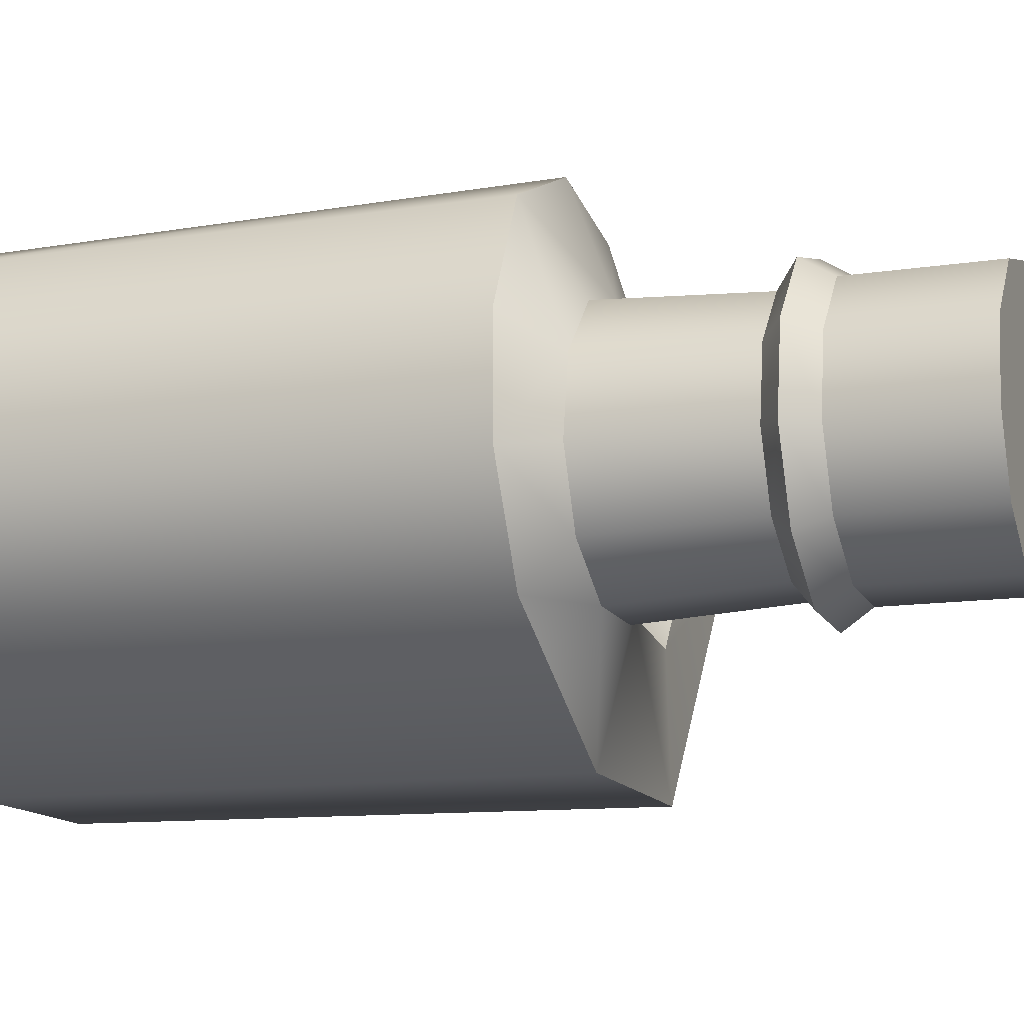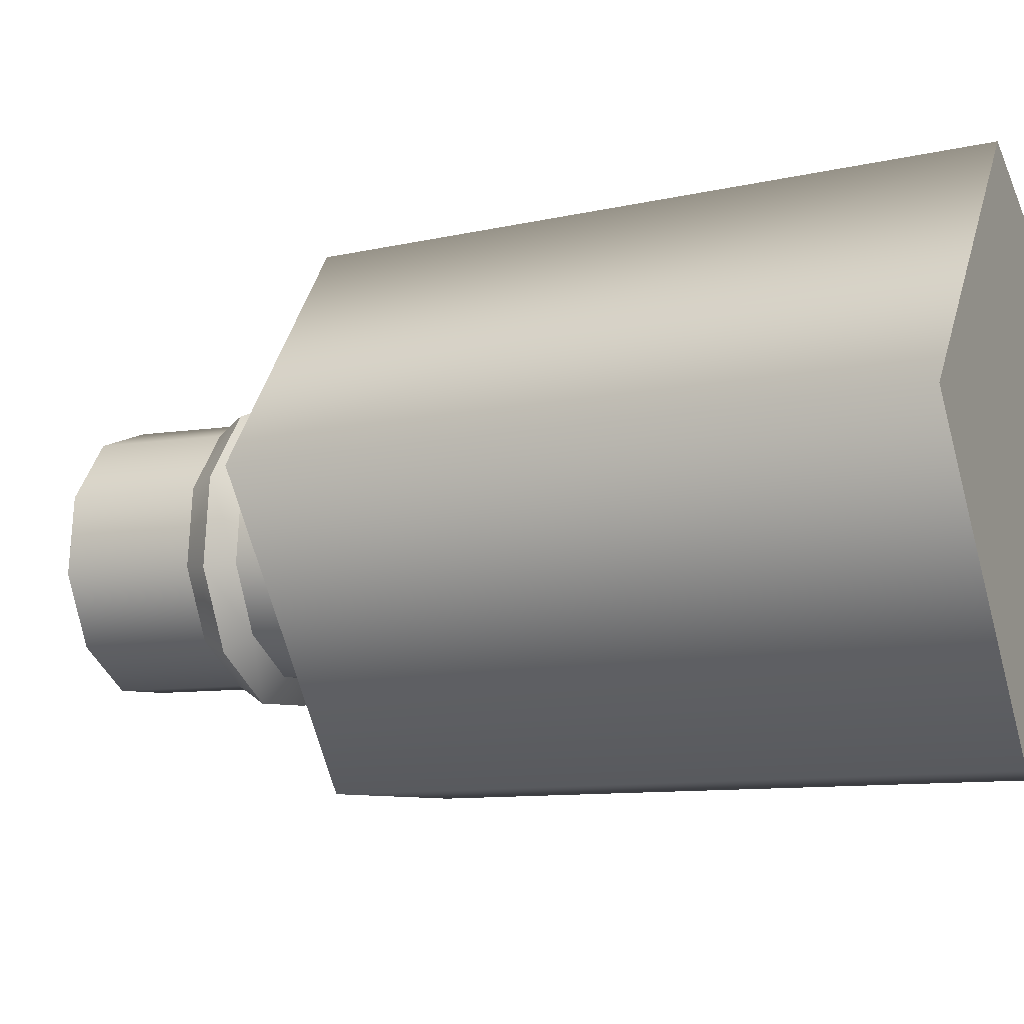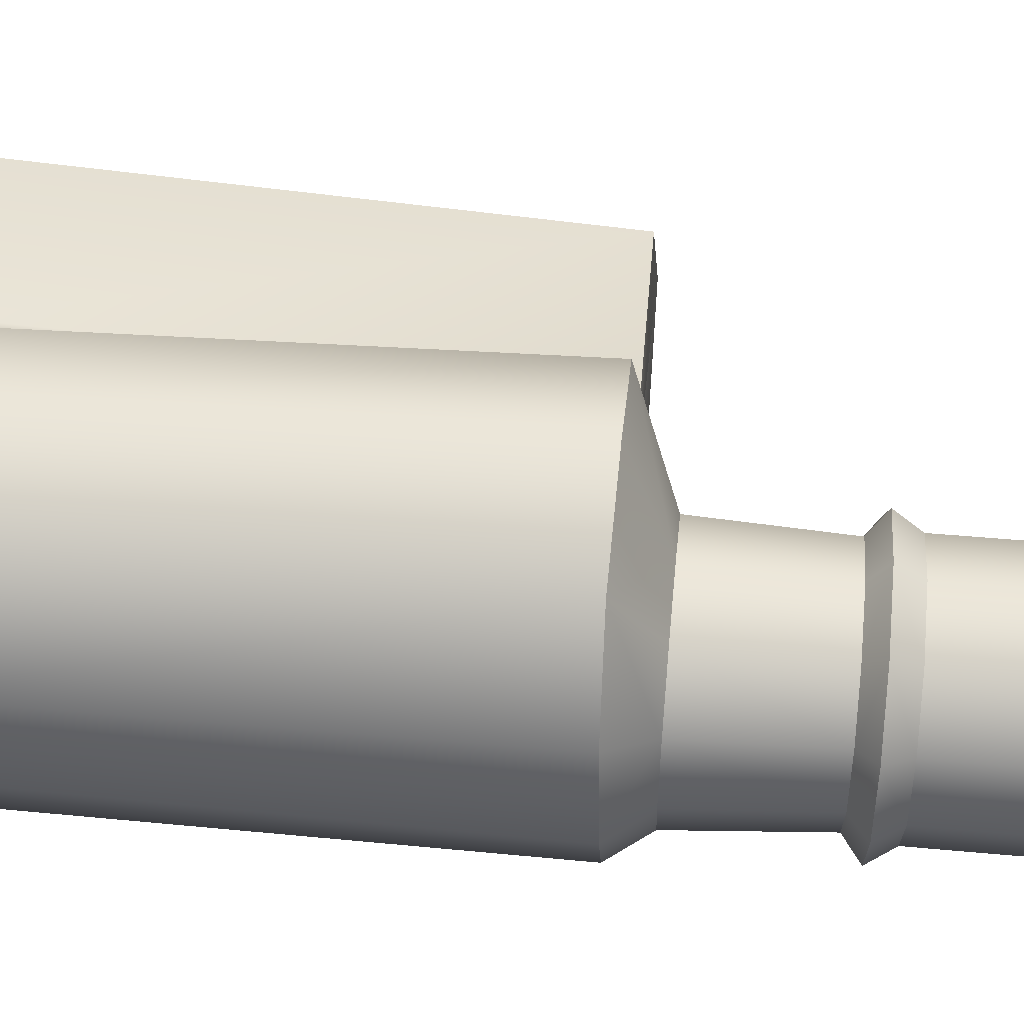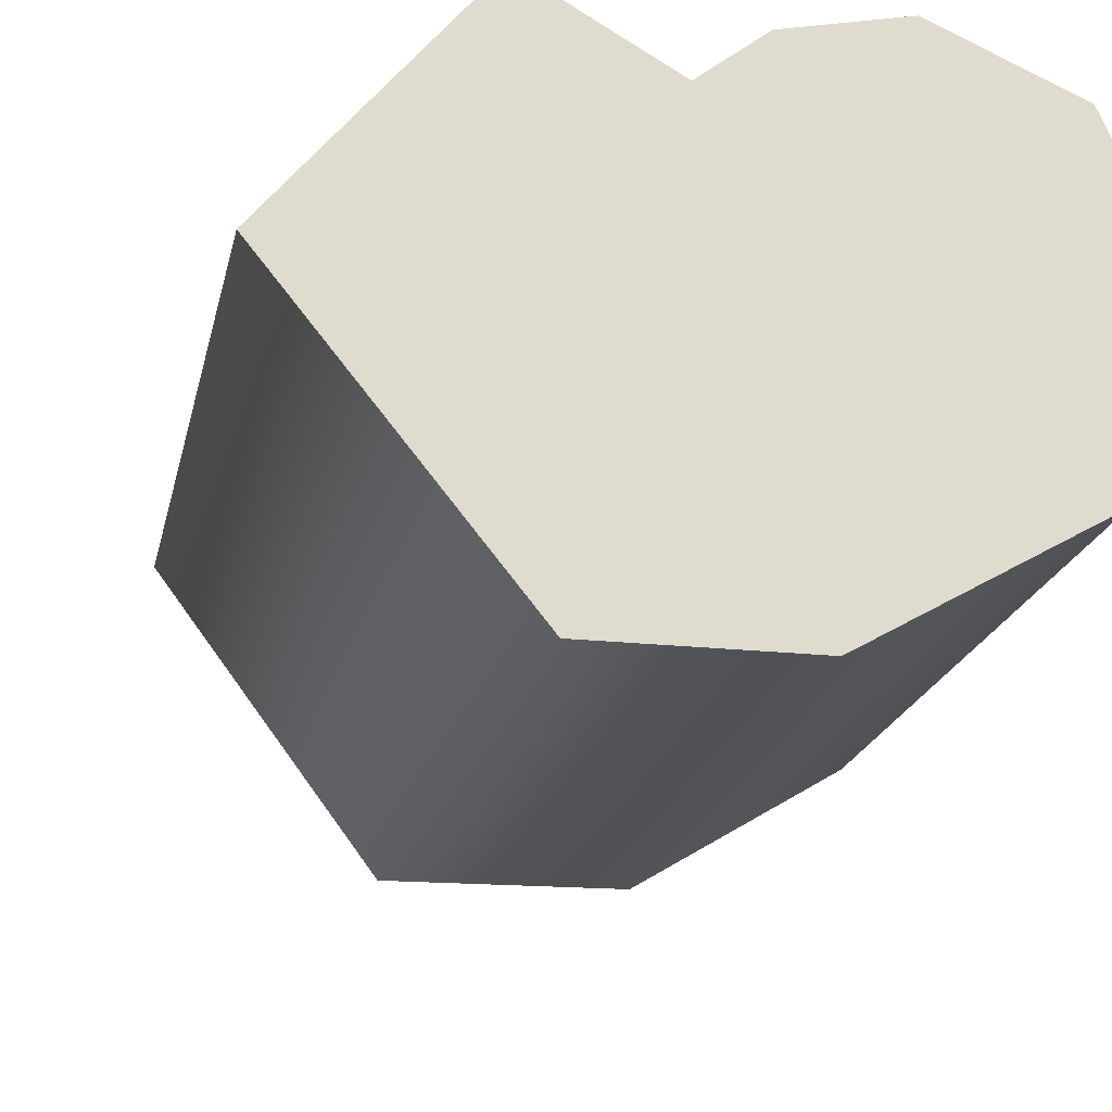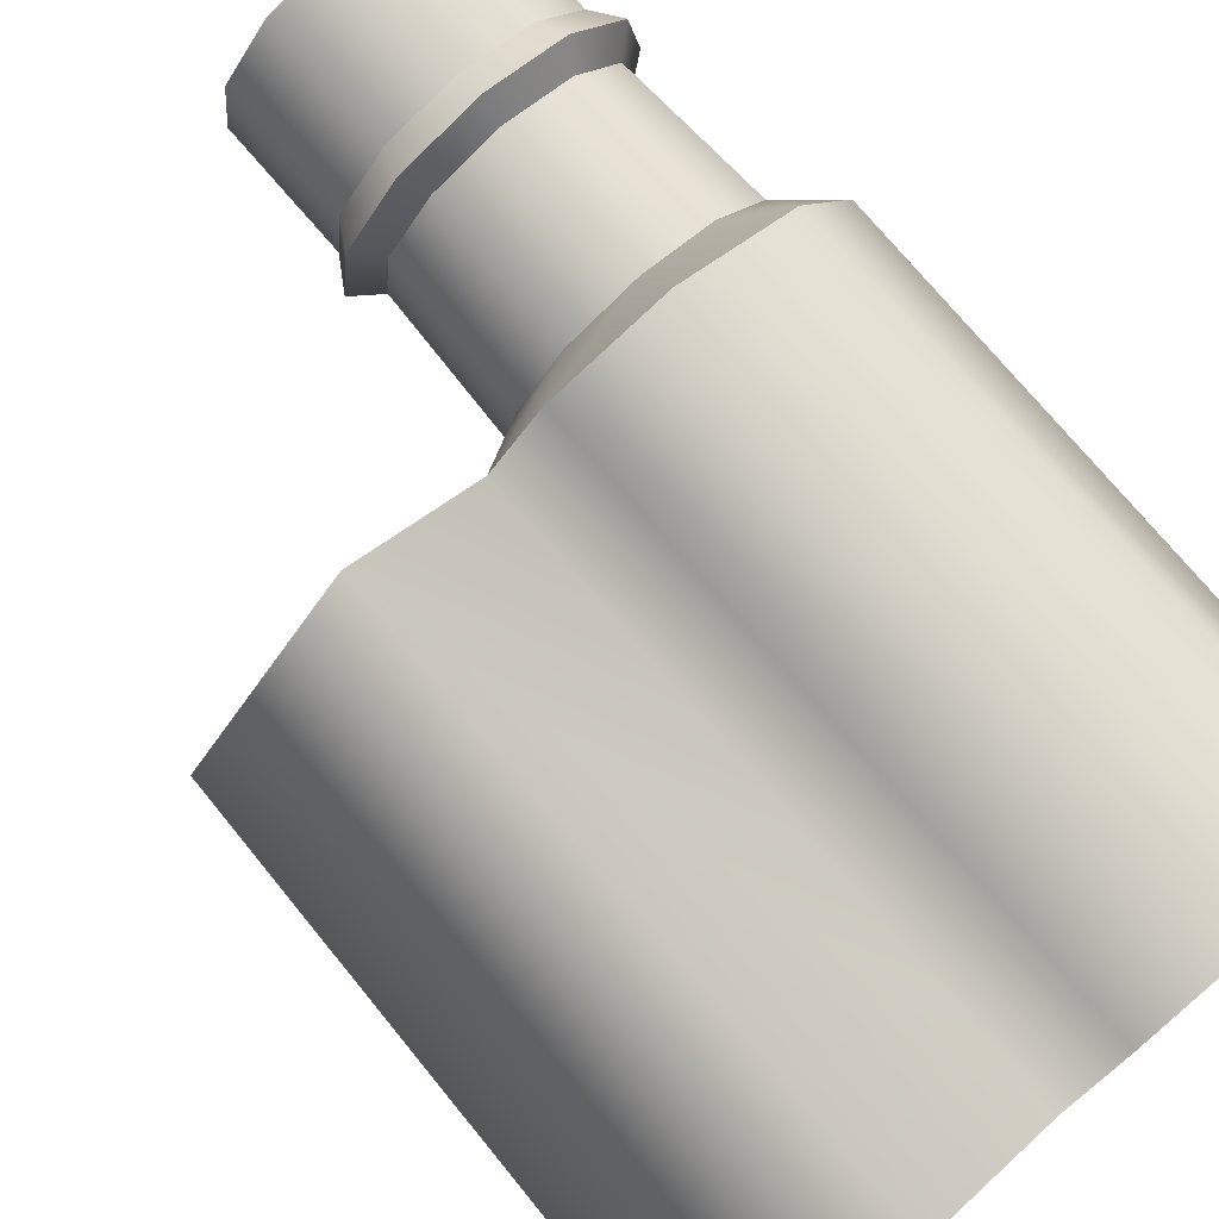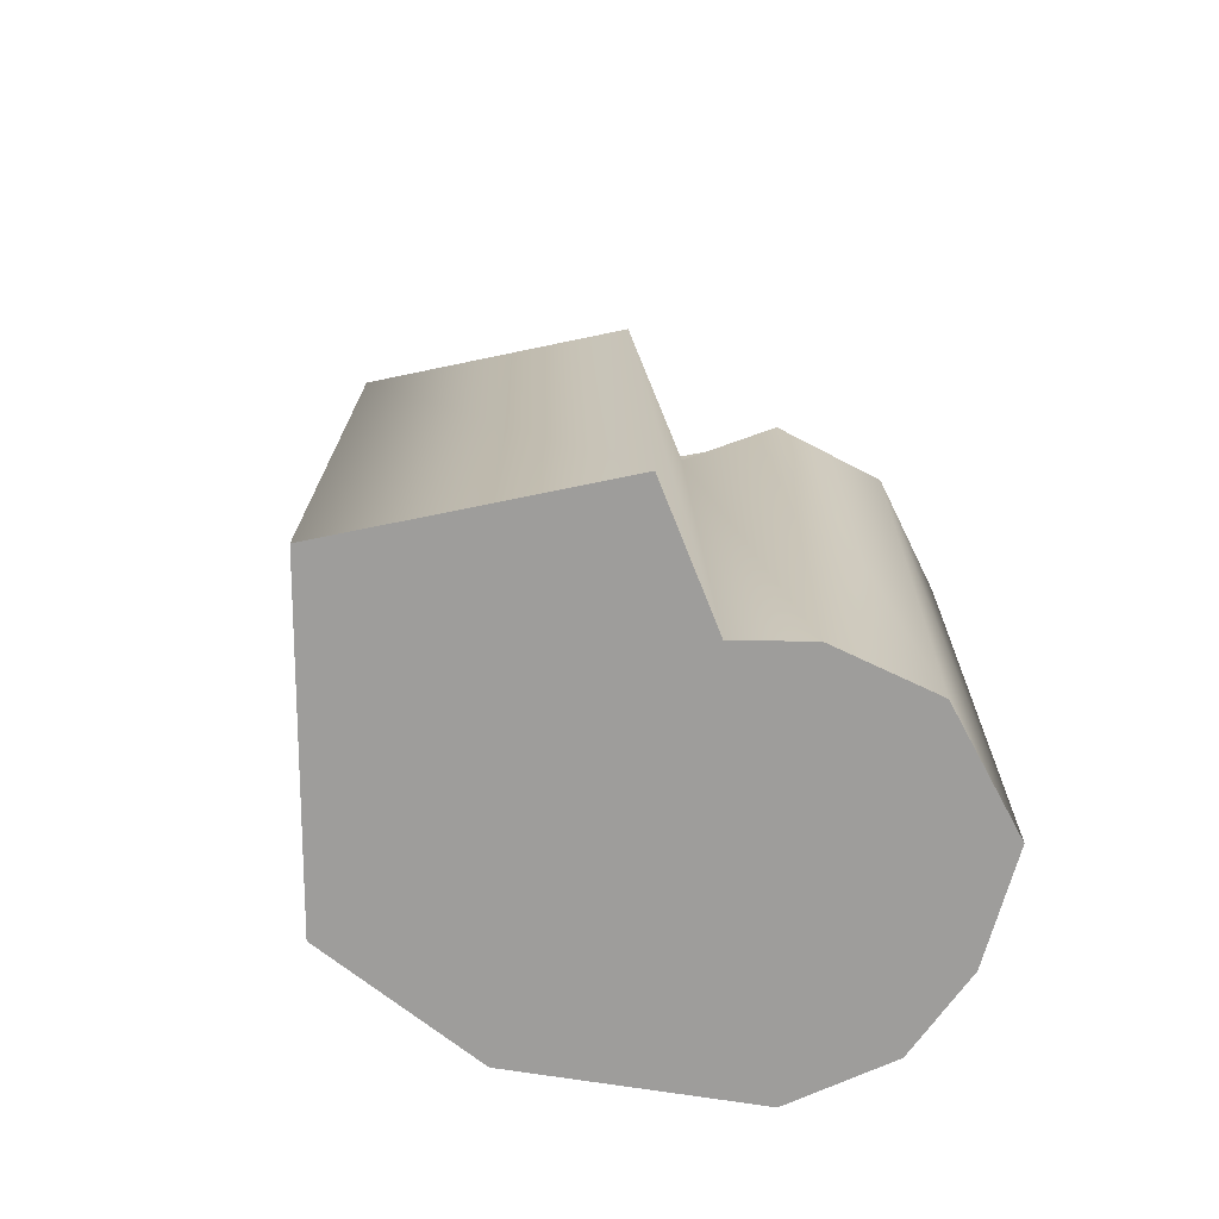
<metadata>
{"format":"obj","ext":"obj","renderer":"f3d","projection":"perspective","resolution":1024,"background":"white","views":[{"elev":-12.5,"azim":109.9,"up":"+Z"},{"elev":-8.6,"azim":-65.3,"up":"+Z"},{"elev":47.6,"azim":95.9,"up":"+Z"},{"elev":-20.9,"azim":-13.8,"up":"+Z"},{"elev":78.3,"azim":-41.0,"up":"+Z"},{"elev":-70.7,"azim":-39.5,"up":"+Y"}]}
</metadata>
<code>
g MainCity_Prop_Drinks_03
v -0.0408 0.000204 0.05906
v -0.08541 0.000204 0.003513
v -0.08102 0.1477 -0.0001165
v -0.03977 0.1477 0.05146
v -0.008593 0.000204 0.04122
v -0.008055 0.1477 0.03425
v 0.006227 0.000204 0.05329
v 0.00426 0.146 0.05605
v 0.03324 0.000204 0.05998
v 0.03324 0.146 0.06213
v 0.06564 0.000204 0.04663
v 0.0625 0.1456 0.04882
v 0.07754 0.000204 0.01963
v 0.07797 0.1462 0.02101
v 0.07918 0.000204 -0.004903
v 0.07971 0.147 -0.006685
v 0.06679 0.000204 -0.03019
v 0.06563 0.1469 -0.033
v 0.01476 0.000204 -0.06089
v 0.01914 0.1473 -0.06182
v -0.0318 0.000204 -0.06175
v -0.0332 0.1477 -0.06315
v -0.08541 0.000204 0.003513
v -0.08102 0.1477 -0.0001165
v -0.03642 0.1477 0.006554
v -0.01507 0.147 0.001643
v -0.008055 0.1477 0.03425
v -0.03977 0.1477 0.05146
v -0.08102 0.1477 -0.0001165
v -0.04654 0.147 -0.007648
v -0.02613 0.1487 -0.02899
v -0.0332 0.1477 -0.06315
v -0.001741 0.1493 -0.02585
v 0.01914 0.1473 -0.06182
v 0.02942 0.1581 -0.03349
v 0.0483 0.1581 -0.03287
v 0.01319 0.1581 -0.02381
v 0.06563 0.1469 -0.033
v 0.004778 0.1581 -0.006887
v 0.06386 0.1581 -0.02213
v -0.004443 0.1495 -0.005898
v 0.006851 0.1581 0.01189
v -0.008055 0.1477 0.03425
v 0.01875 0.1581 0.02657
v 0.00426 0.146 0.05605
v 0.07971 0.147 -0.006685
v 0.07114 0.1581 -0.004695
v 0.0367 0.1581 0.03249
v 0.03324 0.146 0.06213
v 0.06784 0.1581 0.01391
v 0.07797 0.1462 0.02101
v 0.0625 0.1456 0.04882
v 0.055 0.1581 0.02777
v 0.06784 0.1581 0.01391
v 0.06562 0.1962 0.01279
v 0.06848 0.1962 -0.004413
v 0.07114 0.1581 -0.004695
v 0.06177 0.1962 -0.02045
v 0.06386 0.1581 -0.02213
v 0.0475 0.1962 -0.03041
v 0.0483 0.1581 -0.03287
v 0.03 0.1962 -0.03125
v 0.02942 0.1581 -0.03349
v 0.01462 0.1962 -0.02249
v 0.01319 0.1581 -0.02381
v 0.006421 0.1962 -0.006604
v 0.004778 0.1581 -0.006887
v 0.008382 0.1962 0.01125
v 0.006851 0.1581 0.01189
v 0.01977 0.1962 0.0251
v 0.01875 0.1581 0.02657
v 0.03676 0.1962 0.03063
v 0.0367 0.1581 0.03249
v 0.05393 0.1962 0.02596
v 0.055 0.1581 0.02777
v 0.06562 0.1962 0.01279
v 0.06784 0.1581 0.01391
v 0.05732 0.2012 0.03136
v 0.07142 0.2012 0.01549
v 0.06562 0.1962 0.01279
v 0.05393 0.1962 0.02596
v 0.03662 0.2012 0.03701
v 0.03676 0.1962 0.03063
v 0.01977 0.1962 0.0251
v 0.01612 0.2012 0.03033
v 0.008382 0.1962 0.01125
v 0.002396 0.2012 0.01363
v 0.006421 0.1962 -0.006604
v 3.088e-05 0.2012 -0.0079
v 0.01462 0.1962 -0.02249
v 0.009921 0.2012 -0.02706
v 0.02846 0.2012 -0.03762
v 0.03 0.1962 -0.03125
v 0.04956 0.2012 -0.03661
v 0.0475 0.1962 -0.03041
v 0.06678 0.2012 -0.0246
v 0.06177 0.1962 -0.02045
v 0.07487 0.2012 -0.005259
v 0.06848 0.1962 -0.004413
v 0.07142 0.2012 0.01549
v 0.06562 0.1962 0.01279
v 0.07142 0.2012 0.01549
v 0.0672 0.2084 0.01353
v 0.07022 0.2084 -0.004643
v 0.07487 0.2012 -0.005259
v 0.06314 0.2084 -0.02158
v 0.06678 0.2012 -0.0246
v 0.04806 0.2084 -0.0321
v 0.04956 0.2012 -0.03661
v 0.02958 0.2084 -0.03298
v 0.02846 0.2012 -0.03762
v 0.009921 0.2012 -0.02706
v 0.01334 0.2084 -0.02373
v 3.088e-05 0.2012 -0.0079
v 0.004684 0.2084 -0.006956
v 0.002396 0.2012 0.01363
v 0.006754 0.2084 0.01189
v 0.01612 0.2012 0.03033
v 0.01878 0.2084 0.02652
v 0.03662 0.2012 0.03701
v 0.03673 0.2084 0.03237
v 0.05485 0.2084 0.02743
v 0.05732 0.2012 0.03136
v 0.0672 0.2084 0.01353
v 0.07142 0.2012 0.01549
v 0.05485 0.2416 0.02743
v 0.0672 0.2416 0.01353
v 0.0672 0.2084 0.01353
v 0.05485 0.2084 0.02743
v 0.03673 0.2416 0.03237
v 0.03673 0.2084 0.03237
v 0.01878 0.2416 0.02652
v 0.01878 0.2084 0.02652
v 0.006754 0.2416 0.01189
v 0.006754 0.2084 0.01189
v 0.004684 0.2416 -0.006956
v 0.004684 0.2084 -0.006956
v 0.01334 0.2416 -0.02373
v 0.01334 0.2084 -0.02373
v 0.02958 0.2416 -0.03298
v 0.02958 0.2084 -0.03298
v 0.04806 0.2416 -0.0321
v 0.04806 0.2084 -0.0321
v 0.06314 0.2416 -0.02158
v 0.06314 0.2084 -0.02158
v 0.07022 0.2416 -0.004643
v 0.07022 0.2084 -0.004643
v 0.0672 0.2416 0.01353
v 0.0672 0.2084 0.01353
v -0.08541 0.000204 0.003513
v -0.0408 0.000204 0.05906
v -0.008593 0.000204 0.04122
v -0.0318 0.000204 -0.06175
v 0.006227 0.000204 0.05329
v 0.01476 0.000204 -0.06089
v 0.03324 0.000204 0.05998
v 0.06564 0.000204 0.04663
v 0.06679 0.000204 -0.03019
v 0.07754 0.000204 0.01963
v 0.07918 0.000204 -0.004903
v 0.0672 0.2416 0.01353
v 0.05485 0.2416 0.02743
v 0.03673 0.2416 0.03237
v 0.01878 0.2416 0.02652
v 0.07022 0.2416 -0.004643
v 0.006754 0.2416 0.01189
v 0.06314 0.2416 -0.02158
v 0.004684 0.2416 -0.006956
v 0.01334 0.2416 -0.02373
v 0.04806 0.2416 -0.0321
v 0.02958 0.2416 -0.03298
v -0.03642 0.1477 0.006554
v -0.04654 0.147 -0.007648
v -0.0207 0.1314 -0.01404
v -0.02613 0.1487 -0.02899
v -0.001741 0.1493 -0.02585
v -0.01507 0.147 0.001643
v -0.004443 0.1495 -0.005898
v -0.006992 0.1342 -0.0002994
v -0.008055 0.1477 0.03425
g MainCity_Prop_Drinks_03_0
f 3 2 1
f 3 1 4
f 4 1 5
f 4 5 6
f 6 5 7
f 6 7 8
f 8 7 9
f 8 9 10
f 10 9 11
f 12 10 11
f 12 11 13
f 12 13 14
f 14 13 15
f 14 15 16
f 16 15 17
f 16 17 18
f 18 17 19
f 18 19 20
f 20 19 21
f 20 21 22
f 22 21 23
f 22 23 24
f 27 26 25
f 28 27 25
f 25 29 28
f 29 25 30
f 31 29 30
f 31 32 29
f 33 32 31
f 33 34 32
f 33 35 34
f 34 35 36
f 33 37 35
f 38 34 36
f 39 37 33
f 40 38 36
f 39 33 41
f 41 42 39
f 41 43 42
f 43 44 42
f 43 45 44
f 46 38 40
f 46 40 47
f 44 45 48
f 45 49 48
f 46 47 50
f 51 46 50
f 52 48 49
f 50 52 51
f 52 53 48
f 50 53 52
f 56 55 54
f 57 56 54
f 57 58 56
f 57 59 58
f 60 58 59
f 61 60 59
f 62 60 61
f 63 62 61
f 64 62 63
f 65 64 63
f 66 64 65
f 67 66 65
f 68 66 67
f 69 68 67
f 70 68 69
f 71 70 69
f 72 70 71
f 73 72 71
f 74 72 73
f 75 74 73
f 76 74 75
f 77 76 75
f 80 79 78
f 80 78 81
f 81 78 82
f 81 82 83
f 84 83 82
f 84 82 85
f 85 86 84
f 85 87 86
f 87 88 86
f 87 89 88
f 89 90 88
f 89 91 90
f 90 91 92
f 90 92 93
f 93 92 94
f 93 94 95
f 95 94 96
f 95 96 97
f 97 96 98
f 97 98 99
f 99 98 100
f 99 100 101
f 104 103 102
f 104 102 105
f 106 104 105
f 106 105 107
f 108 106 107
f 108 107 109
f 110 108 109
f 110 109 111
f 112 110 111
f 112 113 110
f 114 113 112
f 114 115 113
f 116 115 114
f 116 117 115
f 118 117 116
f 118 119 117
f 120 119 118
f 120 121 119
f 122 121 120
f 122 120 123
f 124 122 123
f 124 123 125
f 128 127 126
f 128 126 129
f 129 126 130
f 129 130 131
f 131 130 132
f 131 132 133
f 133 132 134
f 133 134 135
f 135 134 136
f 135 136 137
f 137 136 138
f 137 138 139
f 139 138 140
f 139 140 141
f 141 140 142
f 141 142 143
f 143 142 144
f 143 144 145
f 145 144 146
f 145 146 147
f 147 146 148
f 147 148 149
f 152 151 150
f 152 150 153
f 152 153 154
f 154 153 155
f 154 155 156
f 156 155 157
f 158 157 155
f 158 159 157
f 158 160 159
f 163 162 161
f 163 161 164
f 164 161 165
f 164 165 166
f 167 166 165
f 167 168 166
f 167 169 168
f 167 170 169
f 170 171 169
f 174 173 172
f 174 175 173
f 174 176 175
f 174 172 177
f 174 178 176
f 174 177 179
f 174 179 178
f 180 179 177
f 180 178 179

</code>
